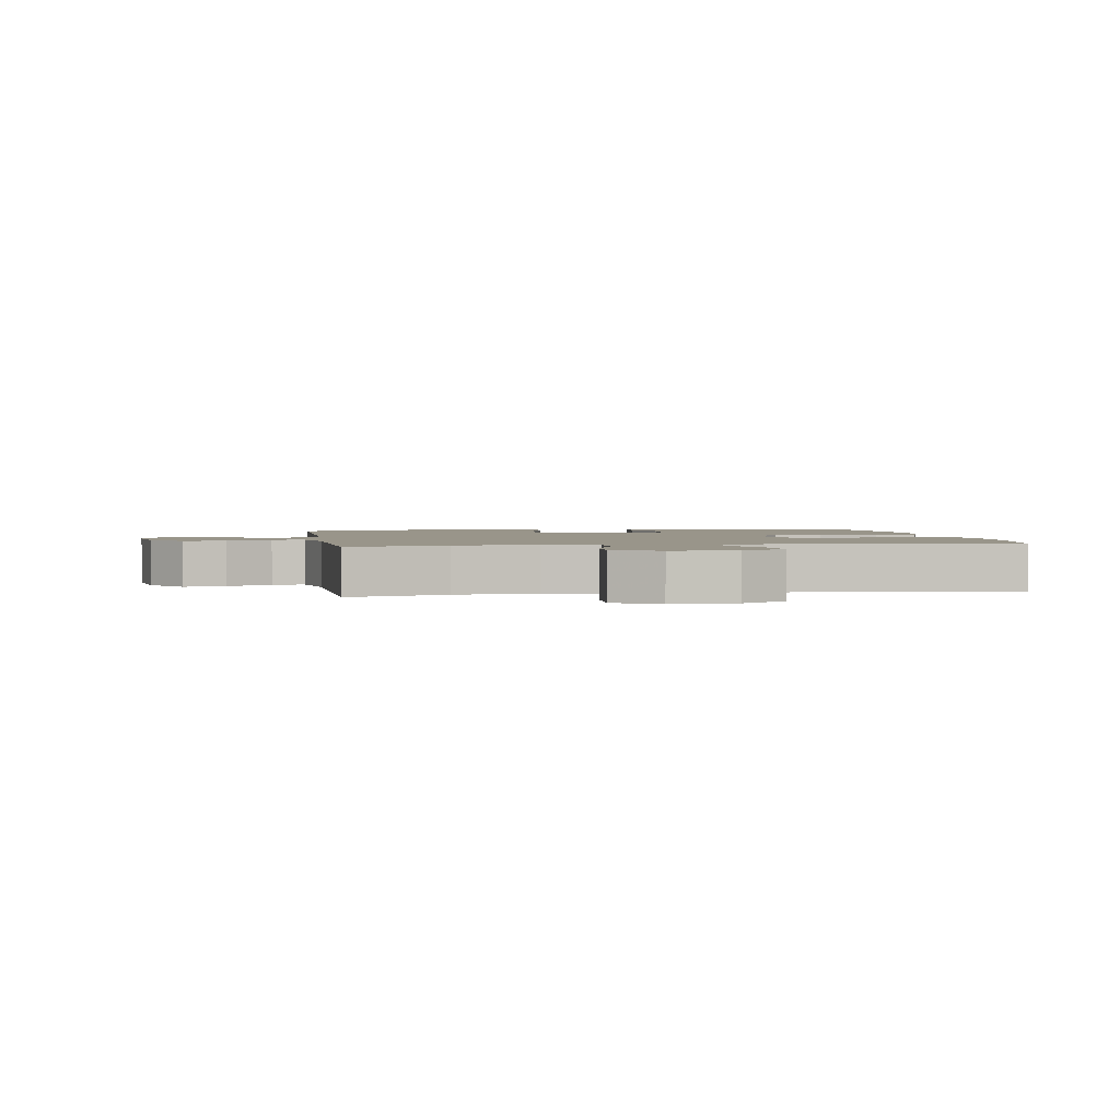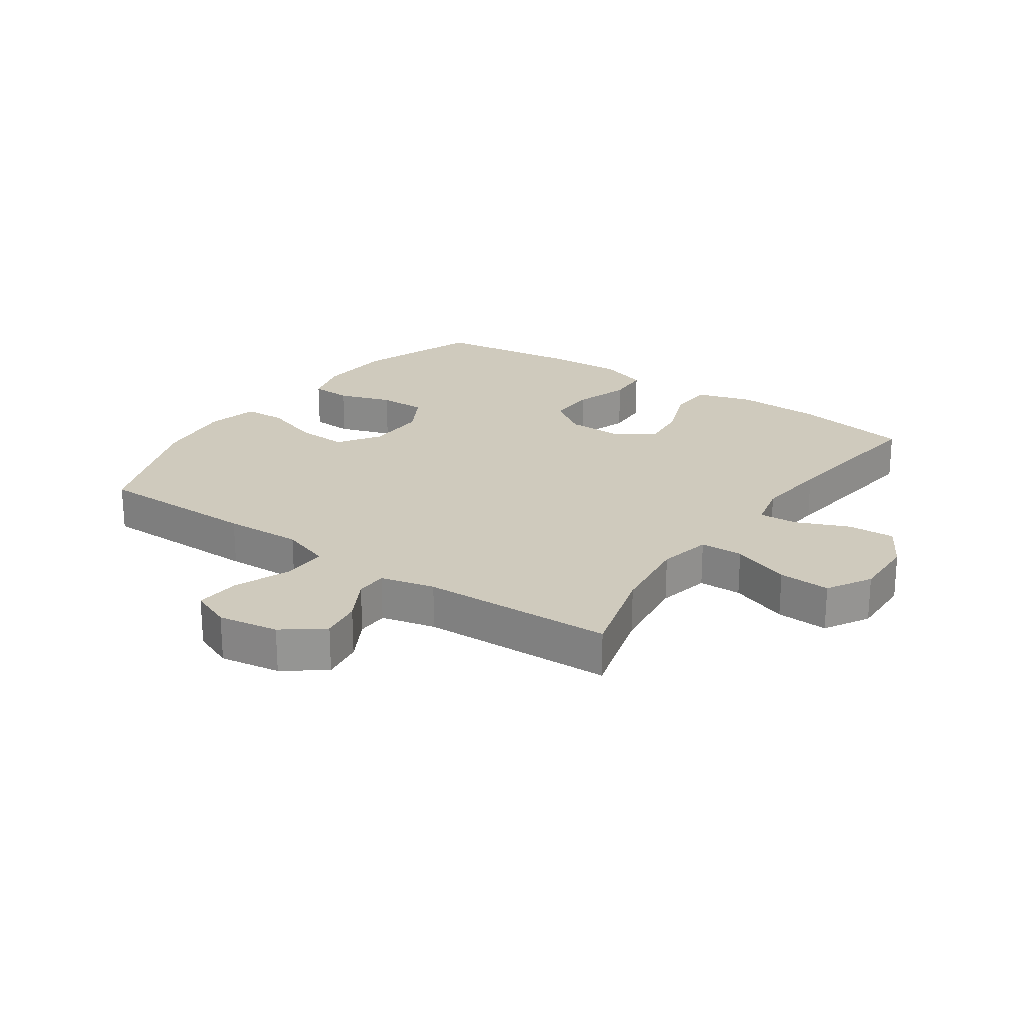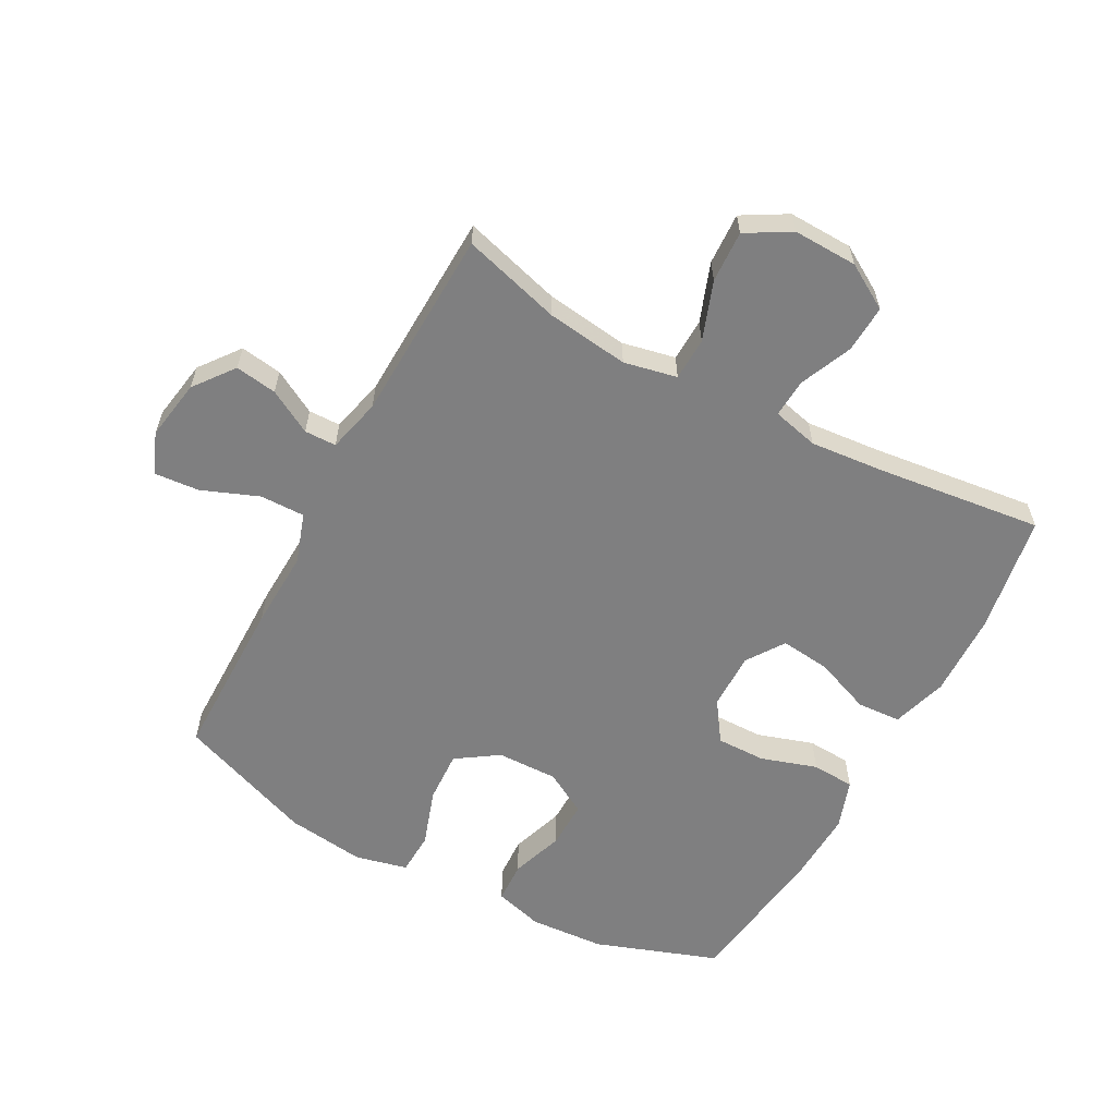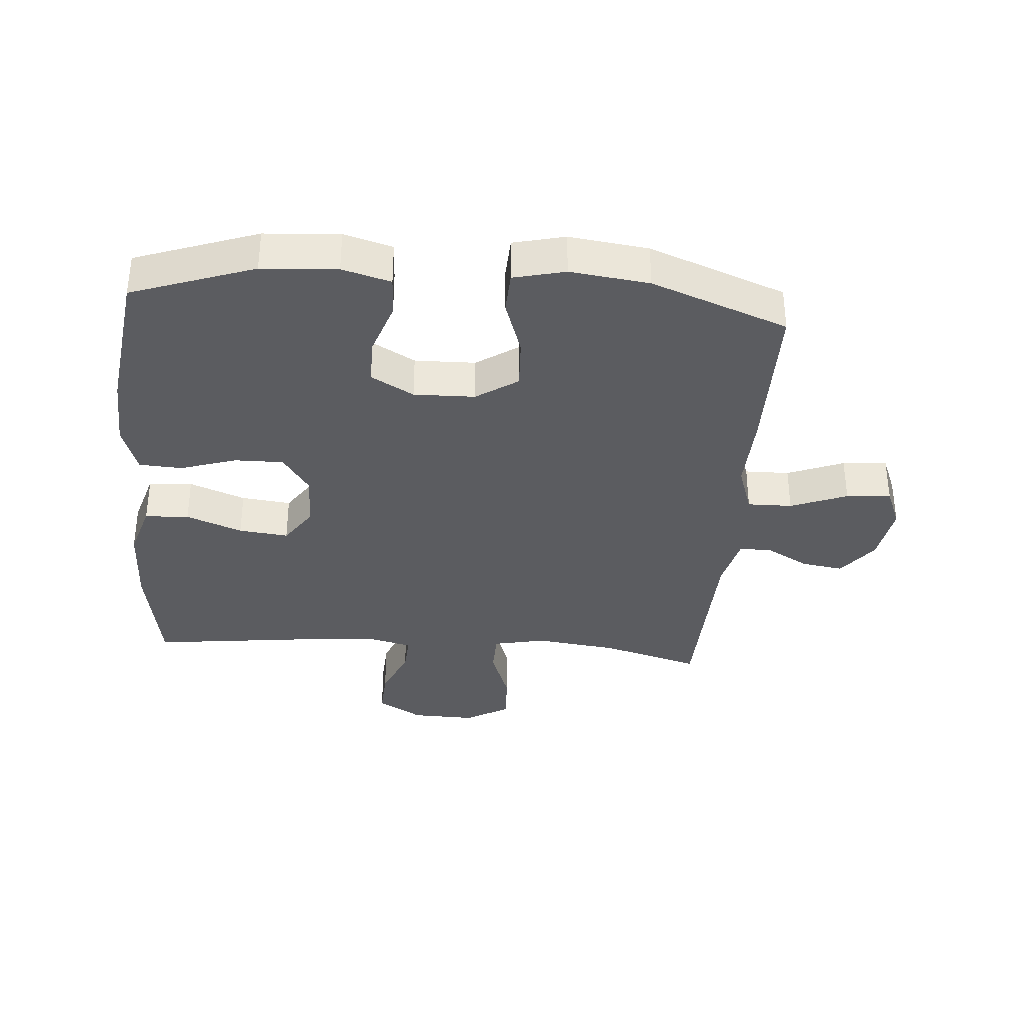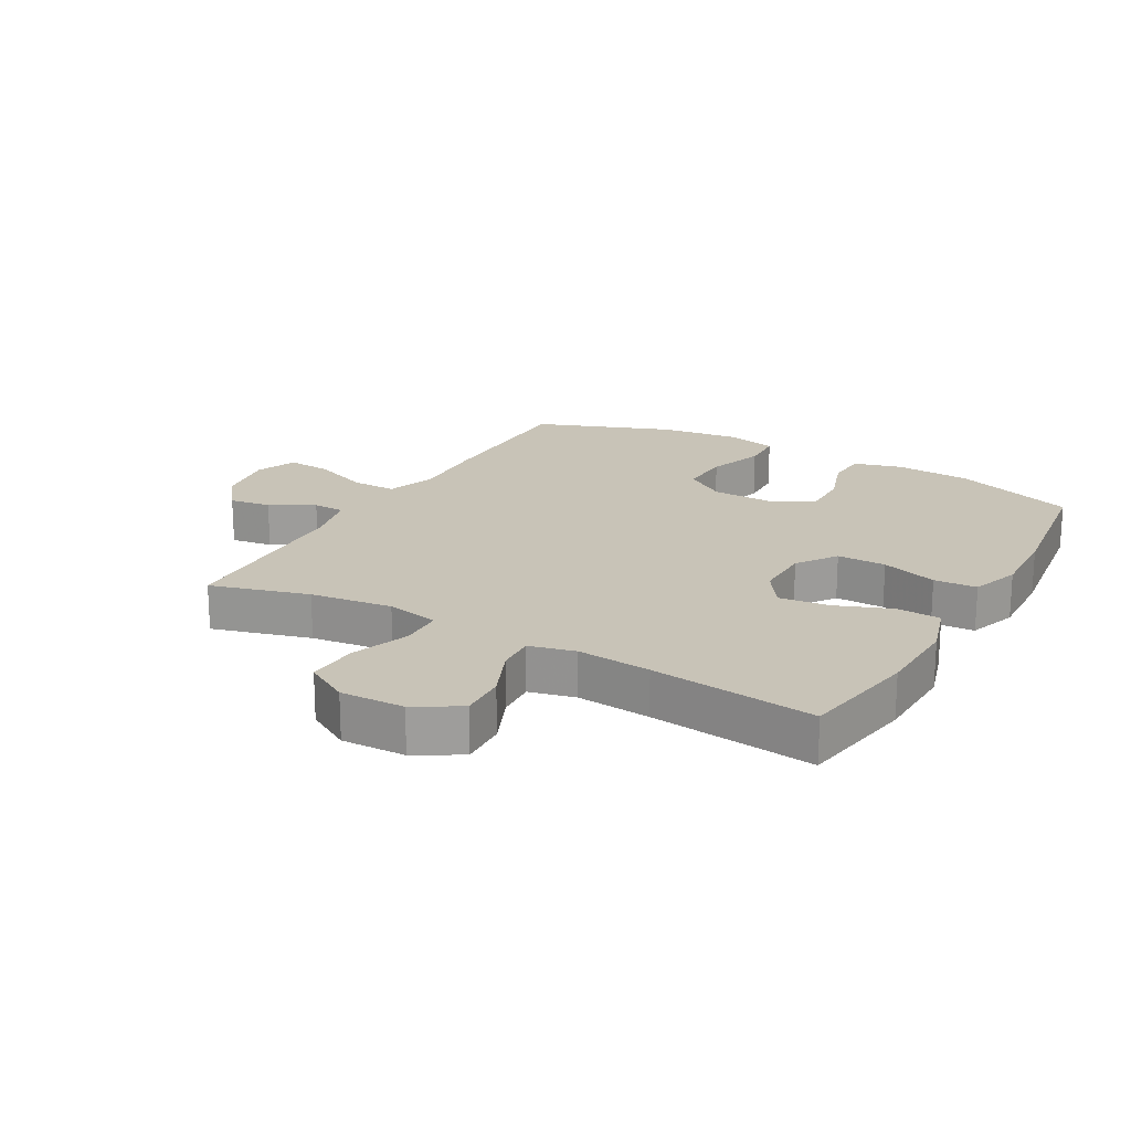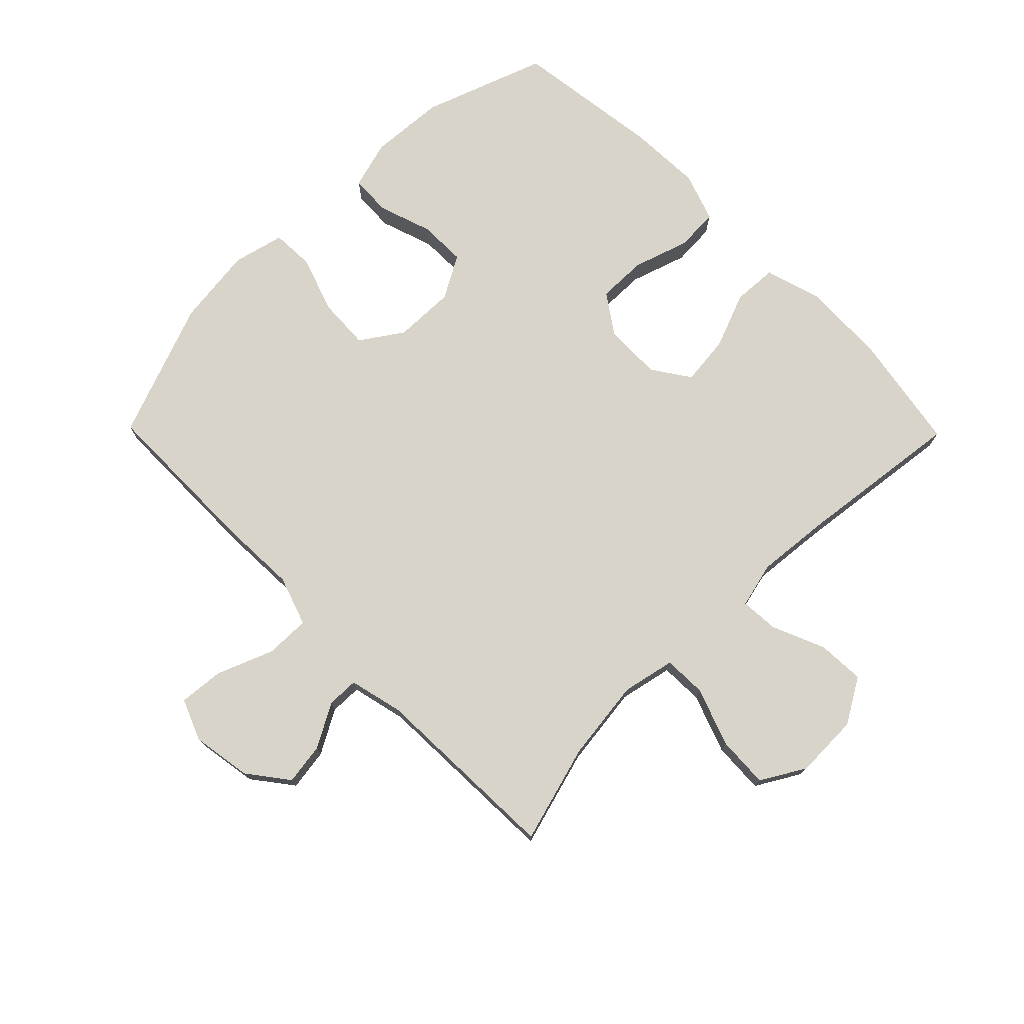
<metadata>
{"format":"obj","ext":"obj","renderer":"f3d","projection":"perspective","resolution":1024,"background":"white","views":[{"elev":2.0,"azim":-9.0,"up":"+Y"},{"elev":22.9,"azim":-55.1,"up":"+Y"},{"elev":-59.8,"azim":-28.4,"up":"+Y"},{"elev":-35.2,"azim":175.5,"up":"+Y"},{"elev":19.7,"azim":29.6,"up":"+Y"},{"elev":75.0,"azim":-44.5,"up":"+Y"}]}
</metadata>
<code>
v 0.5 0.07 -0.5
v 0.303 0.07 -0.57
v 0.182 0.07 -0.578
v 0.104 0.07 -0.556
v 0.101 0.07 -0.49
v 0.13 0.07 -0.404
v 0.131 0.07 -0.328
v 0.062 0.07 -0.289
v -0.036 0.07 -0.291
v -0.103 0.07 -0.336
v -0.099 0.07 -0.419
v -0.068 0.07 -0.511
v -0.071 0.07 -0.579
v -0.154 0.07 -0.599
v -0.281 0.07 -0.583
v -0.5 0.07 -0.5
v -0.501 0.07 -0.237
v -0.496 0.07 -0.112
v -0.523 0.07 -0.032
v -0.595 0.07 -0.033
v -0.686 0.07 -0.069
v -0.758 0.07 -0.075
v -0.785 0.07 -0.009
v -0.769 0.07 0.088
v -0.72 0.07 0.152
v -0.653 0.07 0.142
v -0.583 0.07 0.103
v -0.532 0.07 0.104
v -0.511 0.07 0.191
v -0.5 0.07 0.5
v -0.342 0.07 0.455
v -0.21 0.07 0.438
v -0.125 0.07 0.456
v -0.123 0.07 0.525
v -0.157 0.07 0.619
v -0.161 0.07 0.702
v -0.09 0.07 0.743
v 0.013 0.07 0.74
v 0.085 0.07 0.697
v 0.081 0.07 0.621
v 0.045 0.07 0.537
v 0.041 0.07 0.475
v 0.115 0.07 0.457
v 0.234 0.07 0.468
v 0.5 0.07 0.5
v 0.532 0.07 0.31
v 0.536 0.07 0.174
v 0.509 0.07 0.085
v 0.438 0.07 0.081
v 0.348 0.07 0.116
v 0.268 0.07 0.125
v 0.227 0.07 0.065
v 0.228 0.07 -0.027
v 0.272 0.07 -0.091
v 0.351 0.07 -0.09
v 0.441 0.07 -0.061
v 0.51 0.07 -0.065
v 0.537 0.07 -0.144
v 0.532 0.07 -0.263
v 0.5 0 -0.5
v 0.303 0 -0.57
v 0.182 0 -0.578
v 0.104 0 -0.556
v 0.101 0 -0.49
v 0.13 0 -0.404
v 0.131 0 -0.328
v 0.062 0 -0.289
v -0.036 0 -0.291
v -0.103 0 -0.336
v -0.099 0 -0.419
v -0.068 0 -0.511
v -0.071 0 -0.579
v -0.154 0 -0.599
v -0.281 0 -0.583
v -0.5 0 -0.5
v -0.501 0 -0.237
v -0.496 0 -0.112
v -0.523 0 -0.032
v -0.595 0 -0.033
v -0.686 0 -0.069
v -0.758 0 -0.075
v -0.785 0 -0.009
v -0.769 0 0.088
v -0.72 0 0.152
v -0.653 0 0.142
v -0.583 0 0.103
v -0.532 0 0.104
v -0.511 0 0.191
v -0.5 0 0.5
v -0.342 0 0.455
v -0.21 0 0.438
v -0.125 0 0.456
v -0.123 0 0.525
v -0.157 0 0.619
v -0.161 0 0.702
v -0.09 0 0.743
v 0.013 0 0.74
v 0.085 0 0.697
v 0.081 0 0.621
v 0.045 0 0.537
v 0.041 0 0.475
v 0.115 0 0.457
v 0.234 0 0.468
v 0.5 0 0.5
v 0.532 0 0.31
v 0.536 0 0.174
v 0.509 0 0.085
v 0.438 0 0.081
v 0.348 0 0.116
v 0.268 0 0.125
v 0.227 0 0.065
v 0.228 0 -0.027
v 0.272 0 -0.091
v 0.351 0 -0.09
v 0.441 0 -0.061
v 0.51 0 -0.065
v 0.537 0 -0.144
v 0.532 0 -0.263
f 55 56 57 58
f 54 55 58 59
f 47 48 49 50
f 47 50 51
f 44 45 46 47
f 43 44 47 51
f 42 43 51 52
f 38 39 40 41
f 38 41 42
f 37 38 42
f 34 35 36 37
f 33 34 37 42
f 32 33 42 52
f 29 30 31
f 28 29 31 32
f 24 25 26 27
f 24 27 28
f 23 24 28
f 20 21 22 23
f 19 20 23 28
f 18 19 28 32
f 11 12 13 14
f 10 11 14 15
f 3 4 5 6
f 3 6 7
f 2 3 7
f 54 59 1 2
f 53 54 2 7
f 52 53 7 8
f 32 52 8 9
f 18 32 9 10
f 16 17 18
f 10 15 16 18
f 117 116 115 114
f 118 117 114 113
f 109 108 107 106
f 110 109 106
f 106 105 104 103
f 110 106 103 102
f 111 110 102 101
f 100 99 98 97
f 101 100 97
f 101 97 96
f 96 95 94 93
f 101 96 93 92
f 111 101 92 91
f 90 89 88
f 91 90 88 87
f 86 85 84 83
f 87 86 83
f 87 83 82
f 82 81 80 79
f 87 82 79 78
f 91 87 78 77
f 73 72 71 70
f 74 73 70 69
f 65 64 63 62
f 66 65 62
f 66 62 61
f 61 60 118 113
f 66 61 113 112
f 67 66 112 111
f 68 67 111 91
f 69 68 91 77
f 77 76 75
f 77 75 74 69
f 1 60 61 2
f 2 61 62 3
f 3 62 63 4
f 4 63 64 5
f 5 64 65 6
f 6 65 66 7
f 7 66 67 8
f 8 67 68 9
f 9 68 69 10
f 10 69 70 11
f 11 70 71 12
f 12 71 72 13
f 13 72 73 14
f 14 73 74 15
f 15 74 75 16
f 16 75 76 17
f 17 76 77 18
f 18 77 78 19
f 19 78 79 20
f 20 79 80 21
f 21 80 81 22
f 22 81 82 23
f 23 82 83 24
f 24 83 84 25
f 25 84 85 26
f 26 85 86 27
f 27 86 87 28
f 28 87 88 29
f 29 88 89 30
f 30 89 90 31
f 31 90 91 32
f 32 91 92 33
f 33 92 93 34
f 34 93 94 35
f 35 94 95 36
f 36 95 96 37
f 37 96 97 38
f 38 97 98 39
f 39 98 99 40
f 40 99 100 41
f 41 100 101 42
f 42 101 102 43
f 43 102 103 44
f 44 103 104 45
f 45 104 105 46
f 46 105 106 47
f 47 106 107 48
f 48 107 108 49
f 49 108 109 50
f 50 109 110 51
f 51 110 111 52
f 52 111 112 53
f 53 112 113 54
f 54 113 114 55
f 55 114 115 56
f 56 115 116 57
f 57 116 117 58
f 58 117 118 59
f 59 118 60 1

</code>
